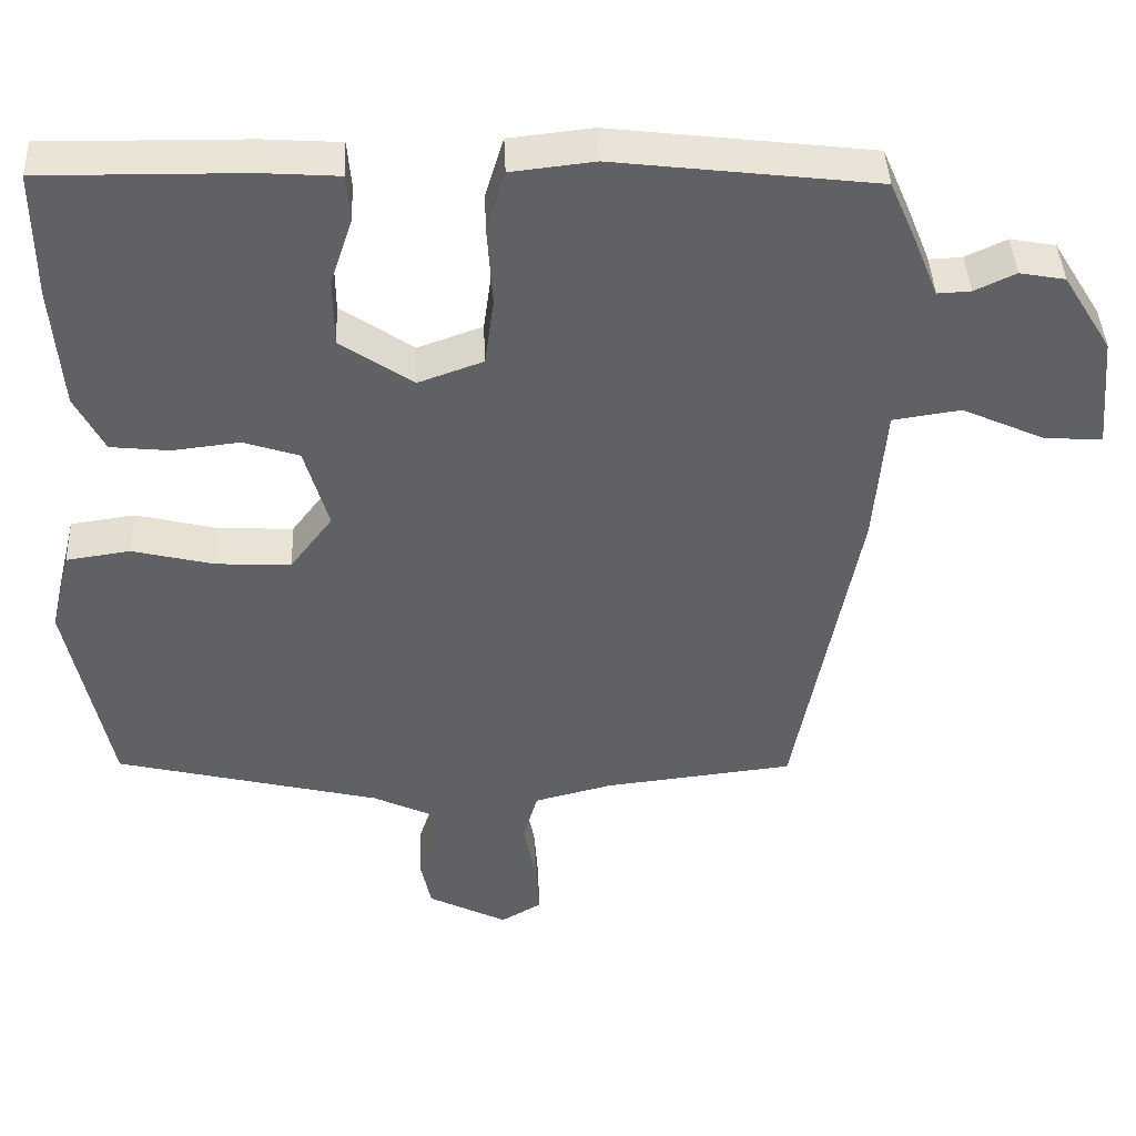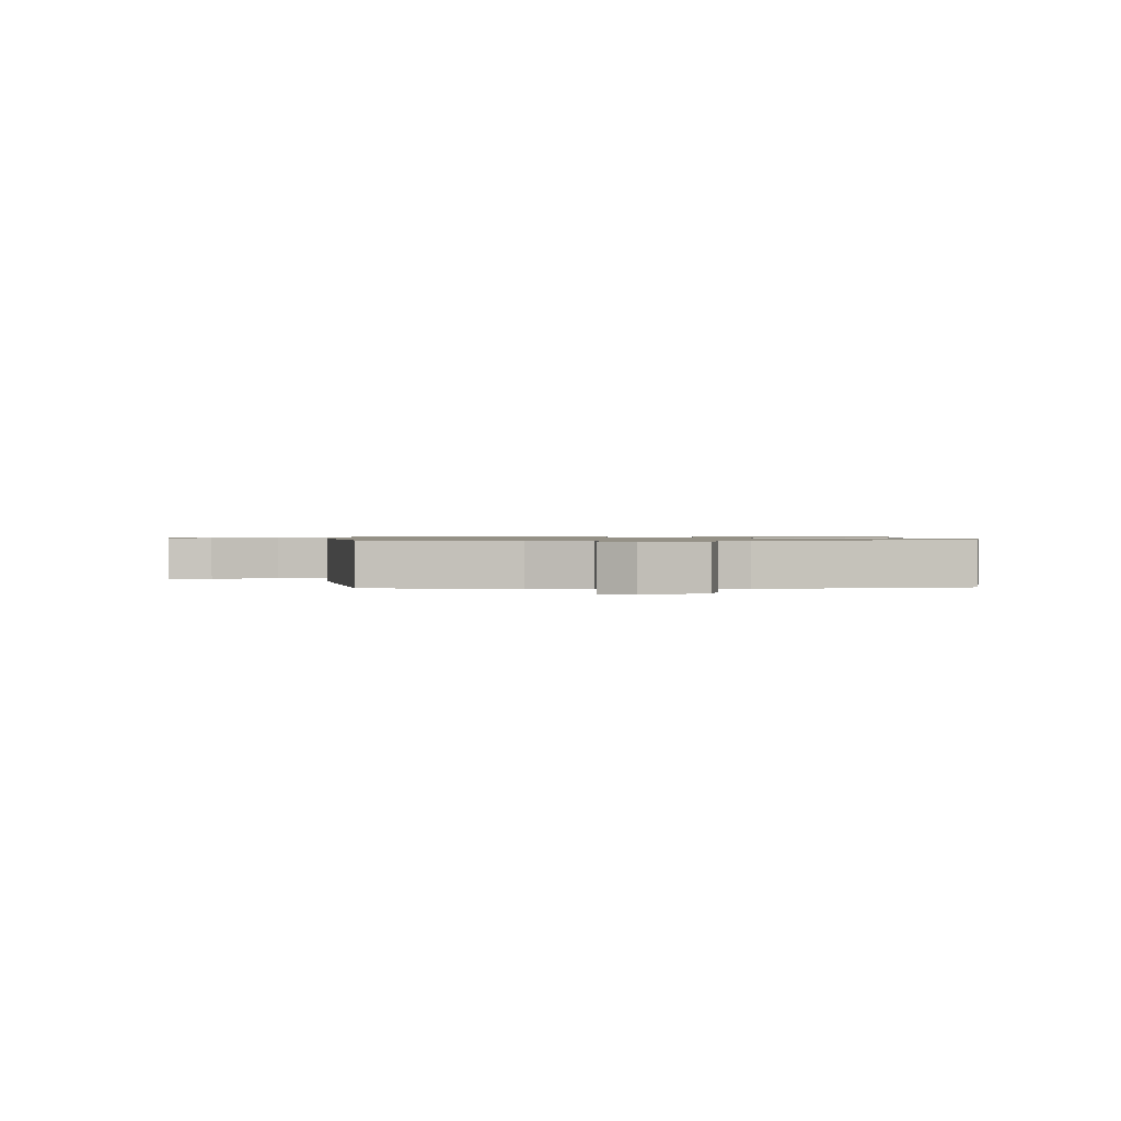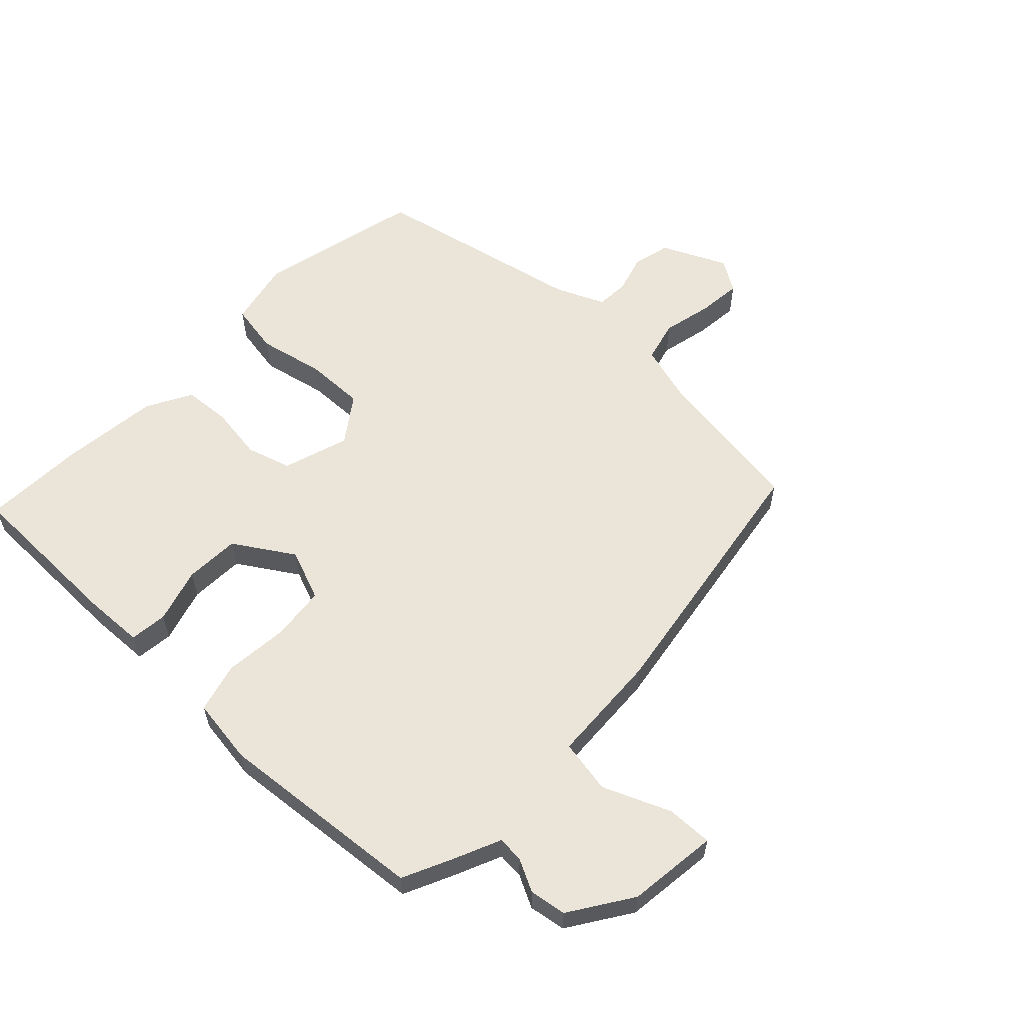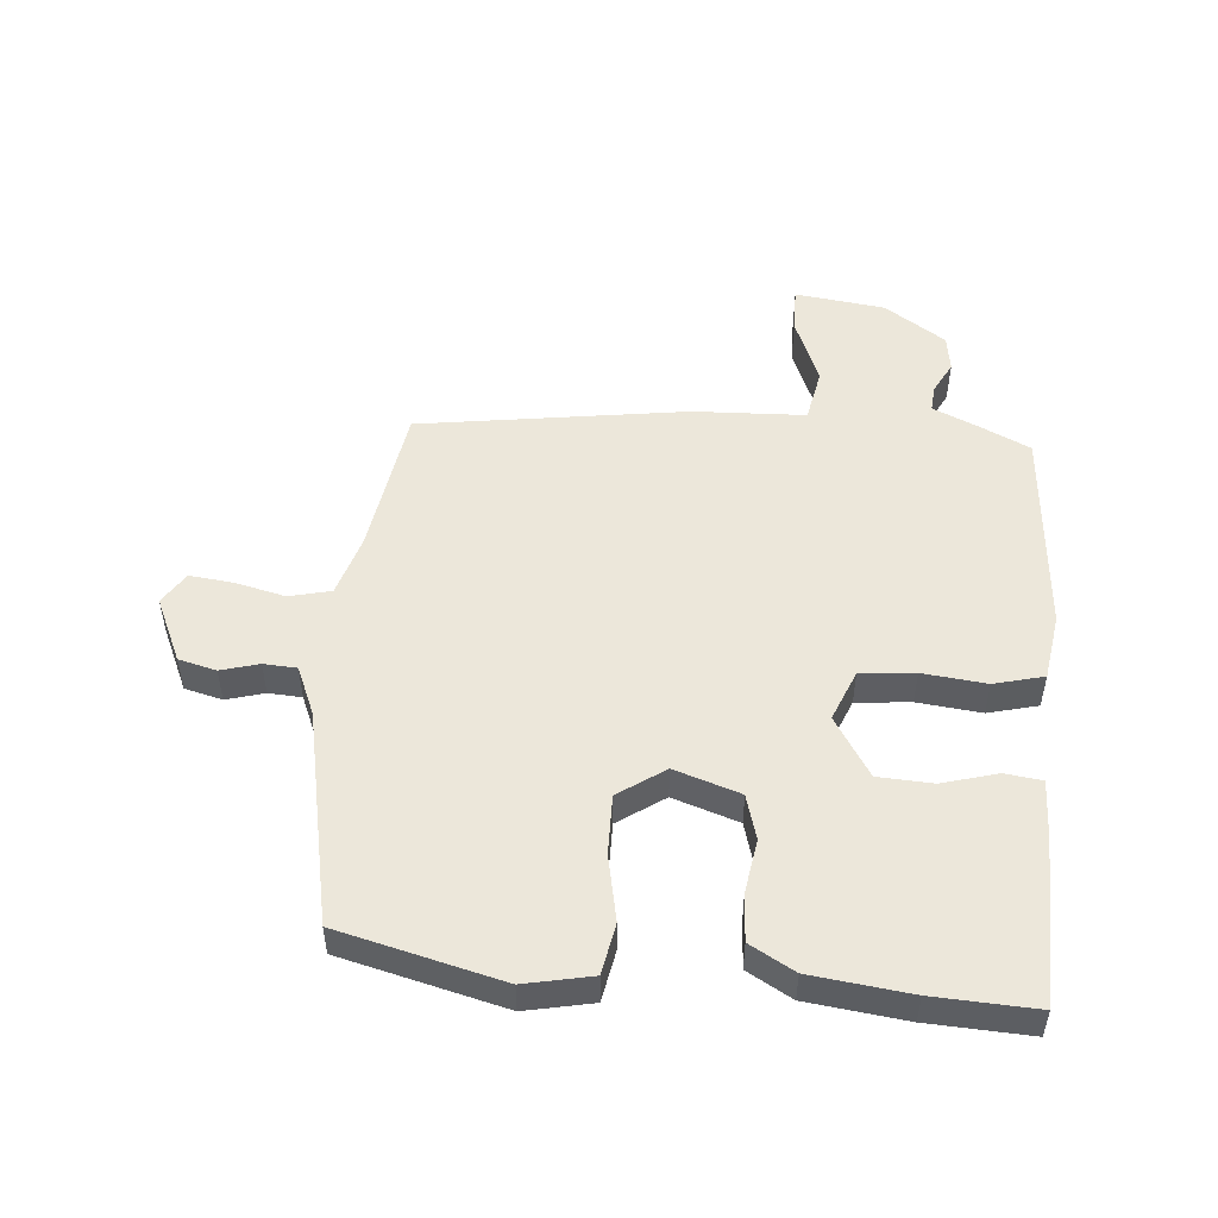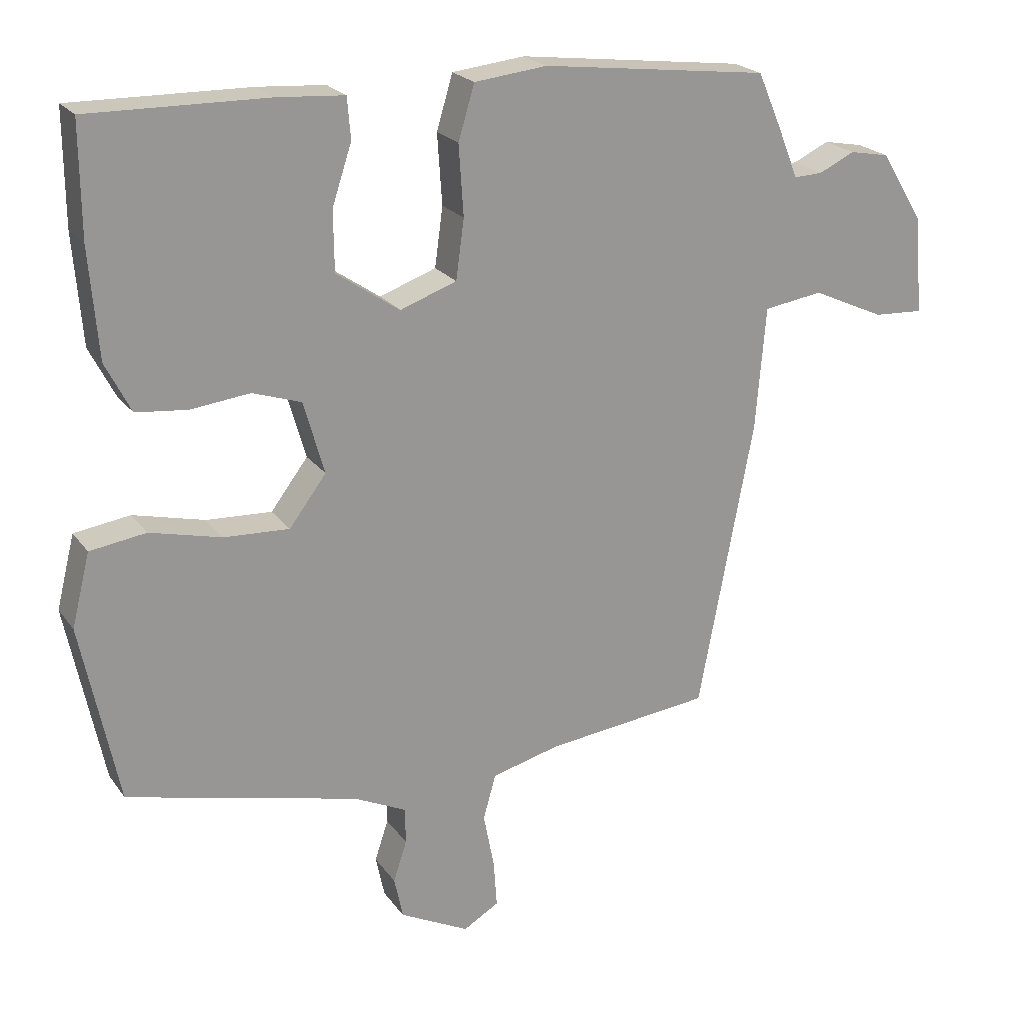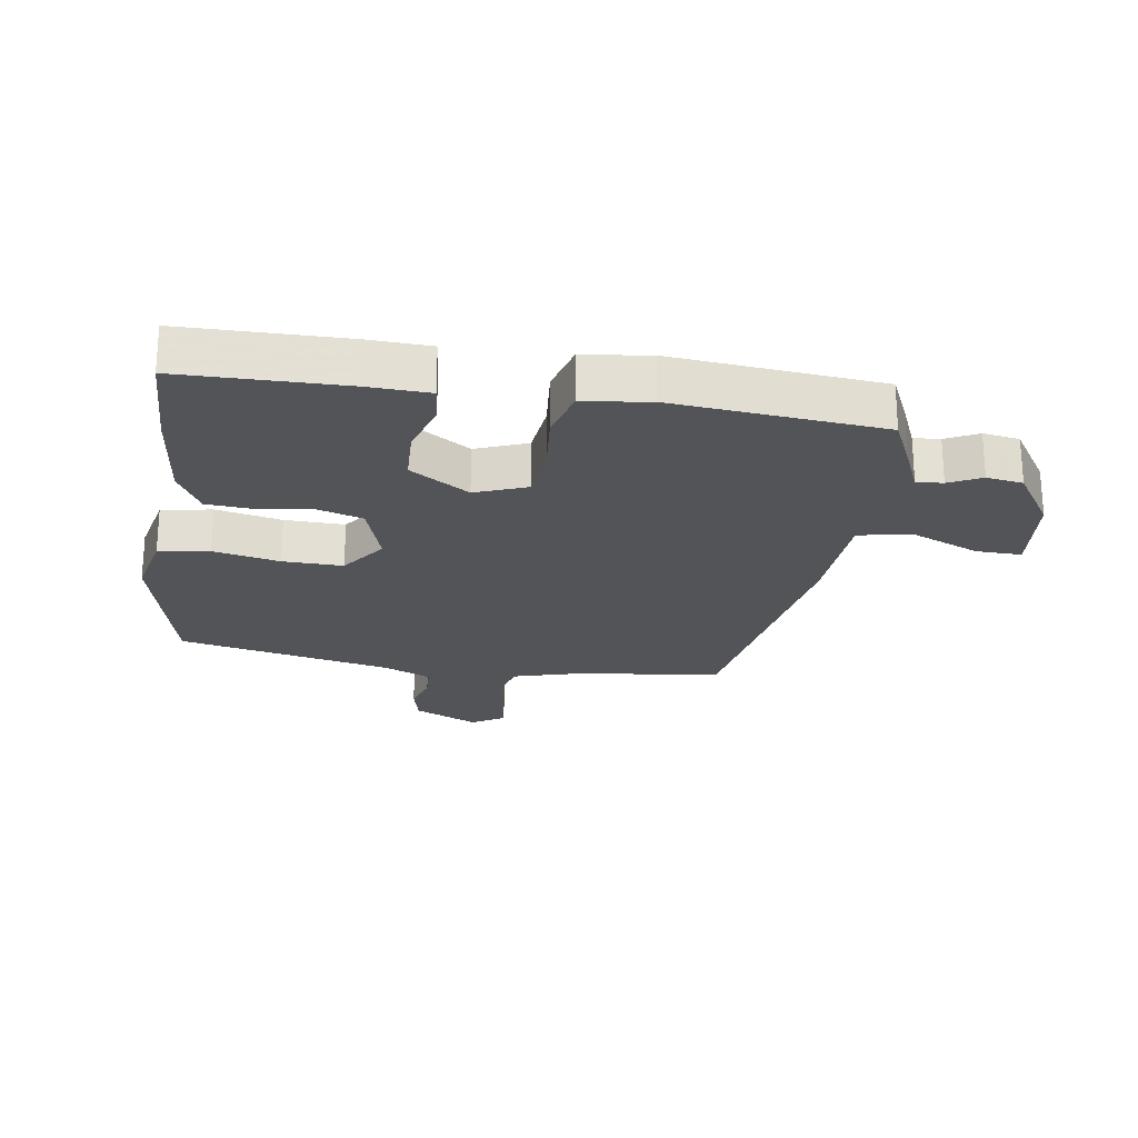
<metadata>
{"format":"obj","ext":"obj","renderer":"f3d","projection":"perspective","resolution":1024,"background":"white","views":[{"elev":42.0,"azim":-2.4,"up":"+Z"},{"elev":0.9,"azim":179.5,"up":"+Y"},{"elev":58.7,"azim":45.4,"up":"+Y"},{"elev":50.9,"azim":-82.8,"up":"+Y"},{"elev":21.9,"azim":-26.0,"up":"+Z"},{"elev":-23.1,"azim":-7.2,"up":"+Y"}]}
</metadata>
<code>
v -0.494 0.07 -0.457
v -0.549 0.07 -0.19
v -0.522 0.07 -0.082
v -0.439 0.07 -0.07
v -0.333 0.07 -0.096
v -0.236 0.07 -0.101
v -0.181 0.07 -0.028
v -0.212 0.07 0.08
v -0.284 0.07 0.104
v -0.372 0.07 0.094
v -0.448 0.07 0.102
v -0.486 0.07 0.176
v -0.499 0.07 0.337
v -0.5 0.07 0.503
v -0.236 0.07 0.499
v -0.136 0.07 0.492
v -0.131 0.07 0.431
v -0.16 0.07 0.343
v -0.159 0.07 0.254
v -0.065 0.07 0.19
v 0.019 0.07 0.22
v 0.031 0.07 0.308
v 0.024 0.07 0.412
v 0.048 0.07 0.492
v 0.156 0.07 0.504
v 0.494 0.07 0.463
v 0.529 0.07 0.382
v 0.56 0.07 0.305
v 0.603 0.07 0.307
v 0.656 0.07 0.332
v 0.715 0.07 0.321
v 0.778 0.07 0.219
v 0.791 0.07 0.072
v 0.717 0.07 0.076
v 0.609 0.07 0.125
v 0.521 0.07 0.112
v 0.506 0.07 -0.07
v 0.424 0.07 -0.502
v 0.177 0.07 -0.53
v 0.076 0.07 -0.556
v 0.057 0.07 -0.623
v 0.073 0.07 -0.705
v 0.078 0.07 -0.776
v 0.025 0.07 -0.807
v -0.078 0.07 -0.755
v -0.091 0.07 -0.693
v -0.071 0.07 -0.632
v -0.072 0.07 -0.578
v -0.15 0.07 -0.541
v -0.494 0 -0.457
v -0.549 0 -0.19
v -0.522 0 -0.082
v -0.439 0 -0.07
v -0.333 0 -0.096
v -0.236 0 -0.101
v -0.181 0 -0.028
v -0.212 0 0.08
v -0.284 0 0.104
v -0.372 0 0.094
v -0.448 0 0.102
v -0.486 0 0.176
v -0.499 0 0.337
v -0.5 0 0.503
v -0.236 0 0.499
v -0.136 0 0.492
v -0.131 0 0.431
v -0.16 0 0.343
v -0.159 0 0.254
v -0.065 0 0.19
v 0.019 0 0.22
v 0.031 0 0.308
v 0.024 0 0.412
v 0.048 0 0.492
v 0.156 0 0.504
v 0.494 0 0.463
v 0.529 0 0.382
v 0.56 0 0.305
v 0.603 0 0.307
v 0.656 0 0.332
v 0.715 0 0.321
v 0.778 0 0.219
v 0.791 0 0.072
v 0.717 0 0.076
v 0.609 0 0.125
v 0.521 0 0.112
v 0.506 0 -0.07
v 0.424 0 -0.502
v 0.177 0 -0.53
v 0.076 0 -0.556
v 0.057 0 -0.623
v 0.073 0 -0.705
v 0.078 0 -0.776
v 0.025 0 -0.807
v -0.078 0 -0.755
v -0.091 0 -0.693
v -0.071 0 -0.632
v -0.072 0 -0.578
v -0.15 0 -0.541
f 44 45 46 47
f 44 47 48
f 41 42 43 44
f 41 44 48
f 40 41 48 49
f 36 37 38 39
f 36 39 40 49
f 32 33 34 35
f 32 35 36
f 29 30 31 32
f 28 29 32 36
f 22 23 24 25
f 21 22 25 26
f 15 16 17 18
f 15 18 19
f 14 15 19
f 13 14 19
f 12 13 19 20
f 9 10 11 12
f 8 9 12 20
f 2 3 4 5
f 2 5 6
f 1 2 6
f 49 1 6 7
f 28 36 49 7
f 21 26 27 28
f 20 21 28
f 7 8 20 28
f 96 95 94 93
f 97 96 93
f 93 92 91 90
f 97 93 90
f 98 97 90 89
f 88 87 86 85
f 98 89 88 85
f 84 83 82 81
f 85 84 81
f 81 80 79 78
f 85 81 78 77
f 74 73 72 71
f 75 74 71 70
f 67 66 65 64
f 68 67 64
f 68 64 63
f 68 63 62
f 69 68 62 61
f 61 60 59 58
f 69 61 58 57
f 54 53 52 51
f 55 54 51
f 55 51 50
f 56 55 50 98
f 56 98 85 77
f 77 76 75 70
f 77 70 69
f 77 69 57 56
f 1 50 51 2
f 2 51 52 3
f 3 52 53 4
f 4 53 54 5
f 5 54 55 6
f 6 55 56 7
f 7 56 57 8
f 8 57 58 9
f 9 58 59 10
f 10 59 60 11
f 11 60 61 12
f 12 61 62 13
f 13 62 63 14
f 14 63 64 15
f 15 64 65 16
f 16 65 66 17
f 17 66 67 18
f 18 67 68 19
f 19 68 69 20
f 20 69 70 21
f 21 70 71 22
f 22 71 72 23
f 23 72 73 24
f 24 73 74 25
f 25 74 75 26
f 26 75 76 27
f 27 76 77 28
f 28 77 78 29
f 29 78 79 30
f 30 79 80 31
f 31 80 81 32
f 32 81 82 33
f 33 82 83 34
f 34 83 84 35
f 35 84 85 36
f 36 85 86 37
f 37 86 87 38
f 38 87 88 39
f 39 88 89 40
f 40 89 90 41
f 41 90 91 42
f 42 91 92 43
f 43 92 93 44
f 44 93 94 45
f 45 94 95 46
f 46 95 96 47
f 47 96 97 48
f 48 97 98 49
f 49 98 50 1

</code>
